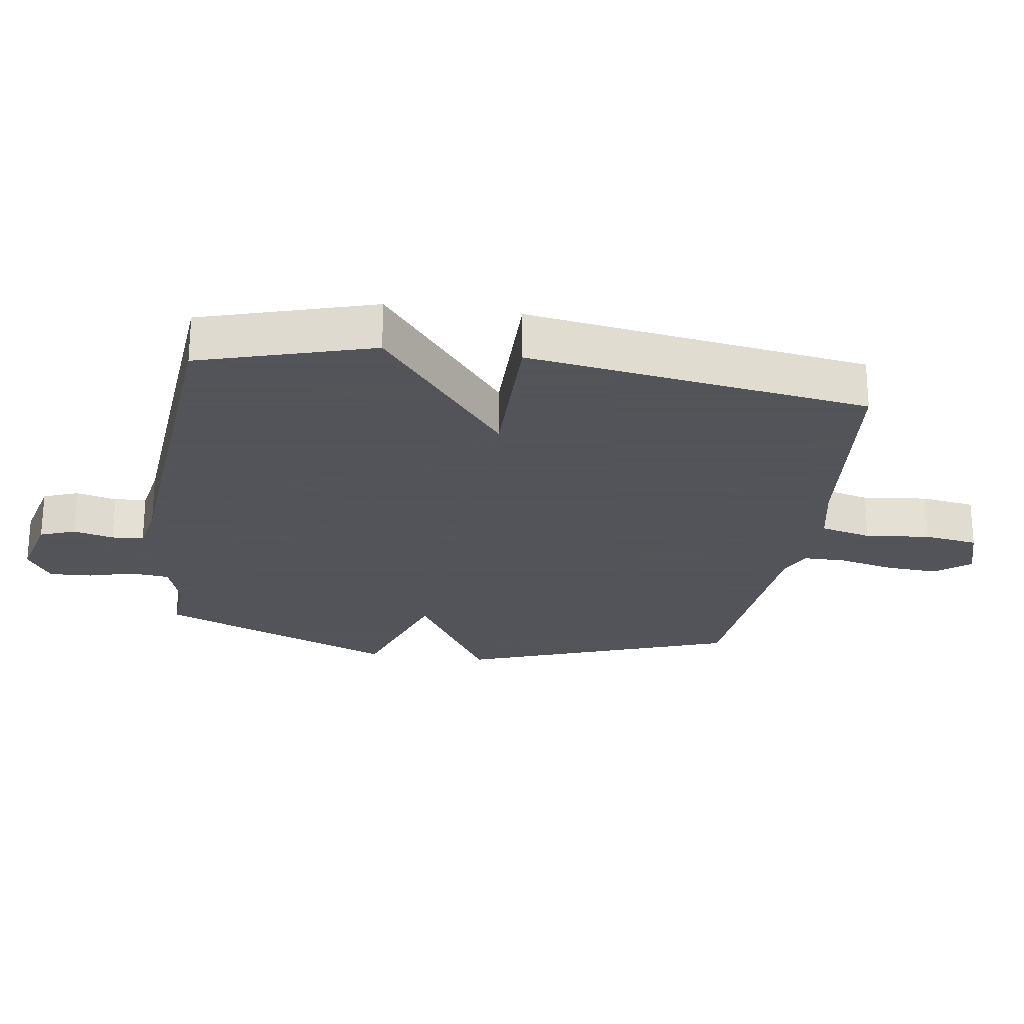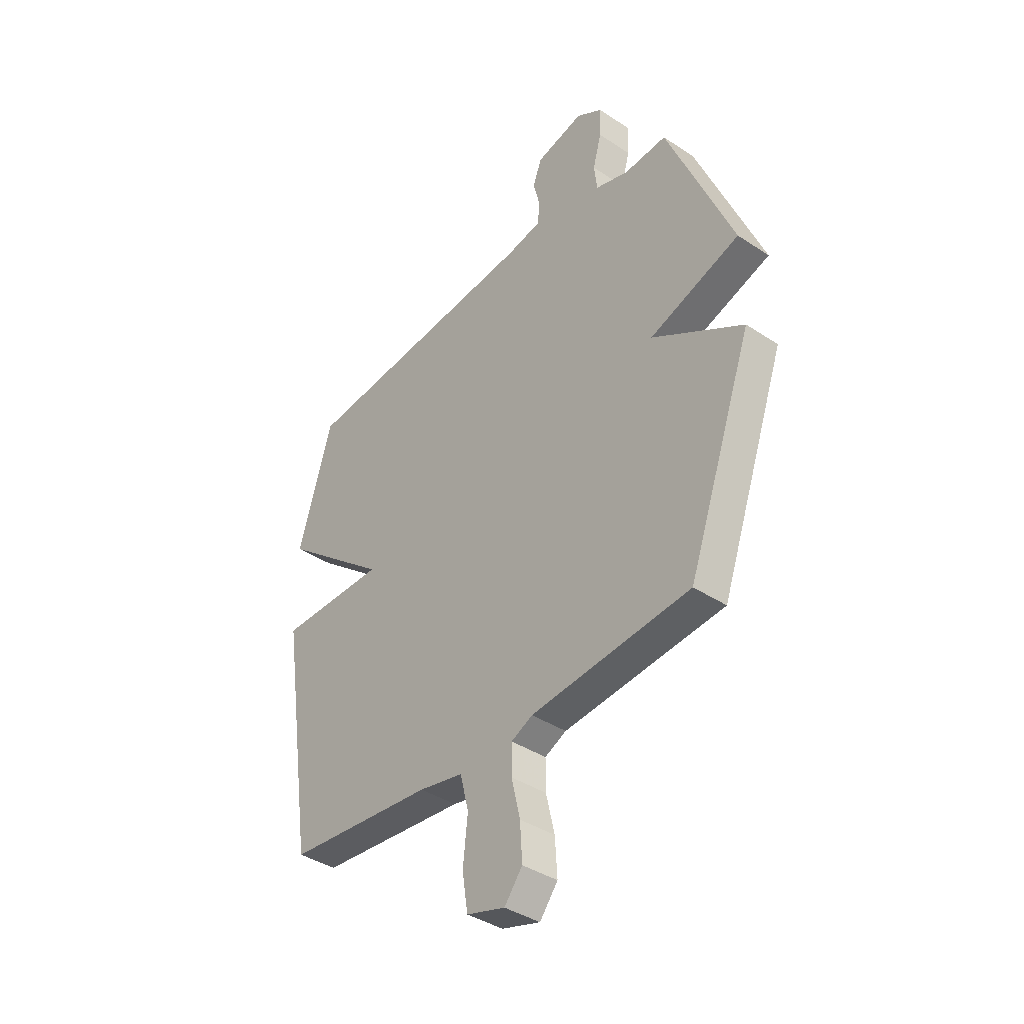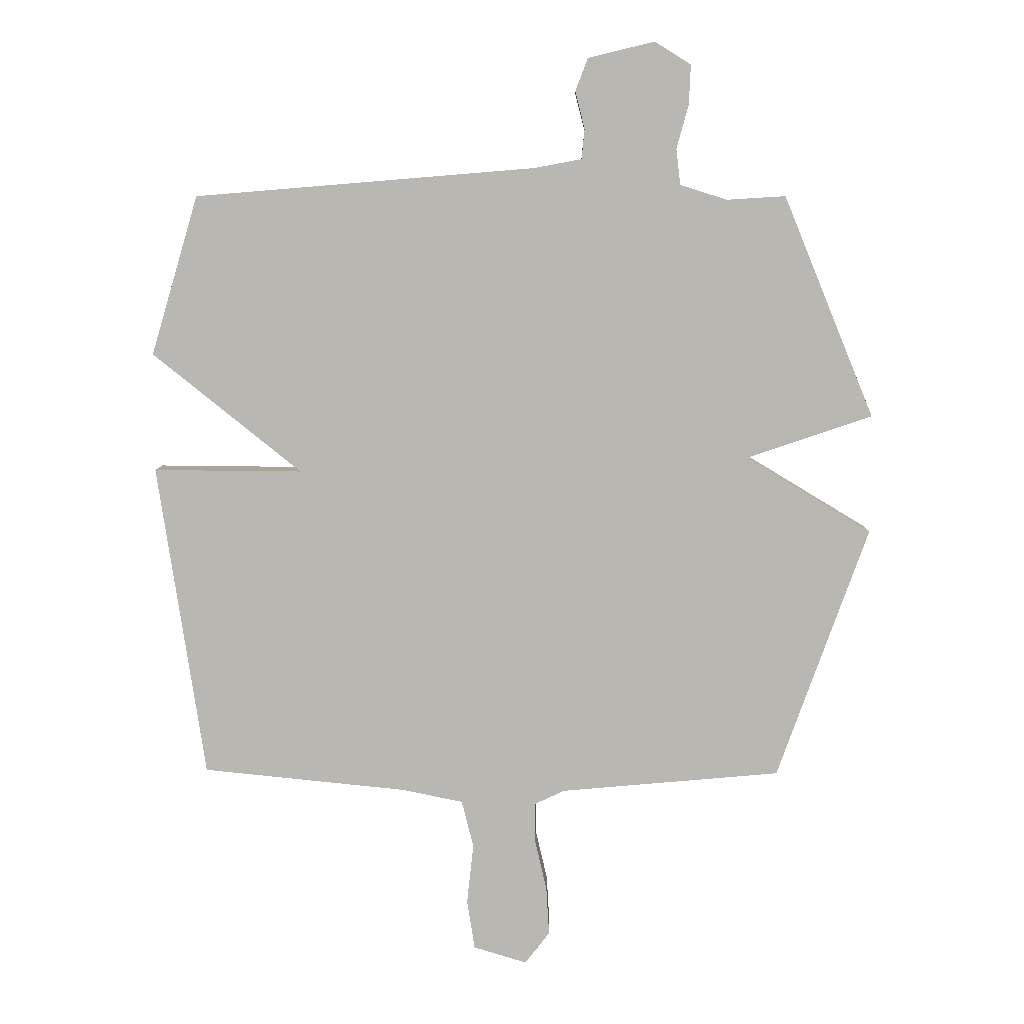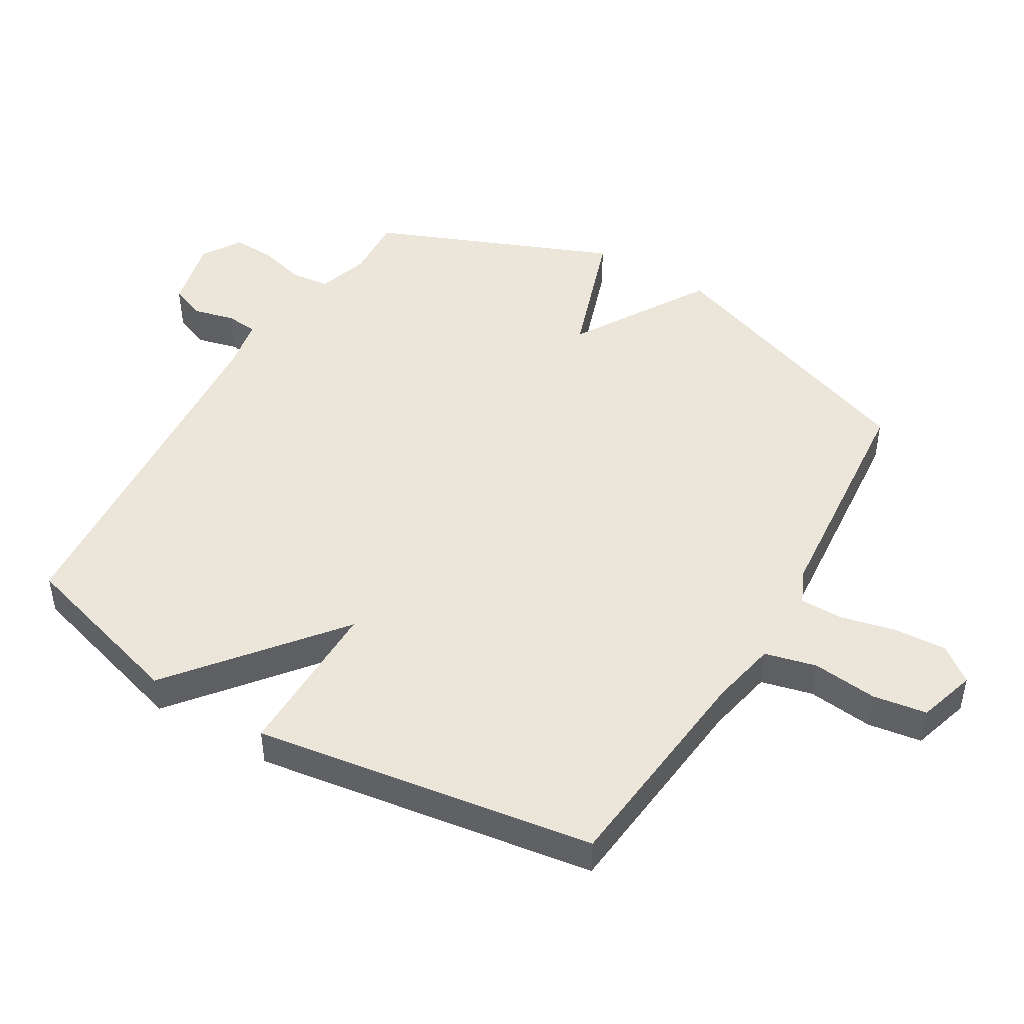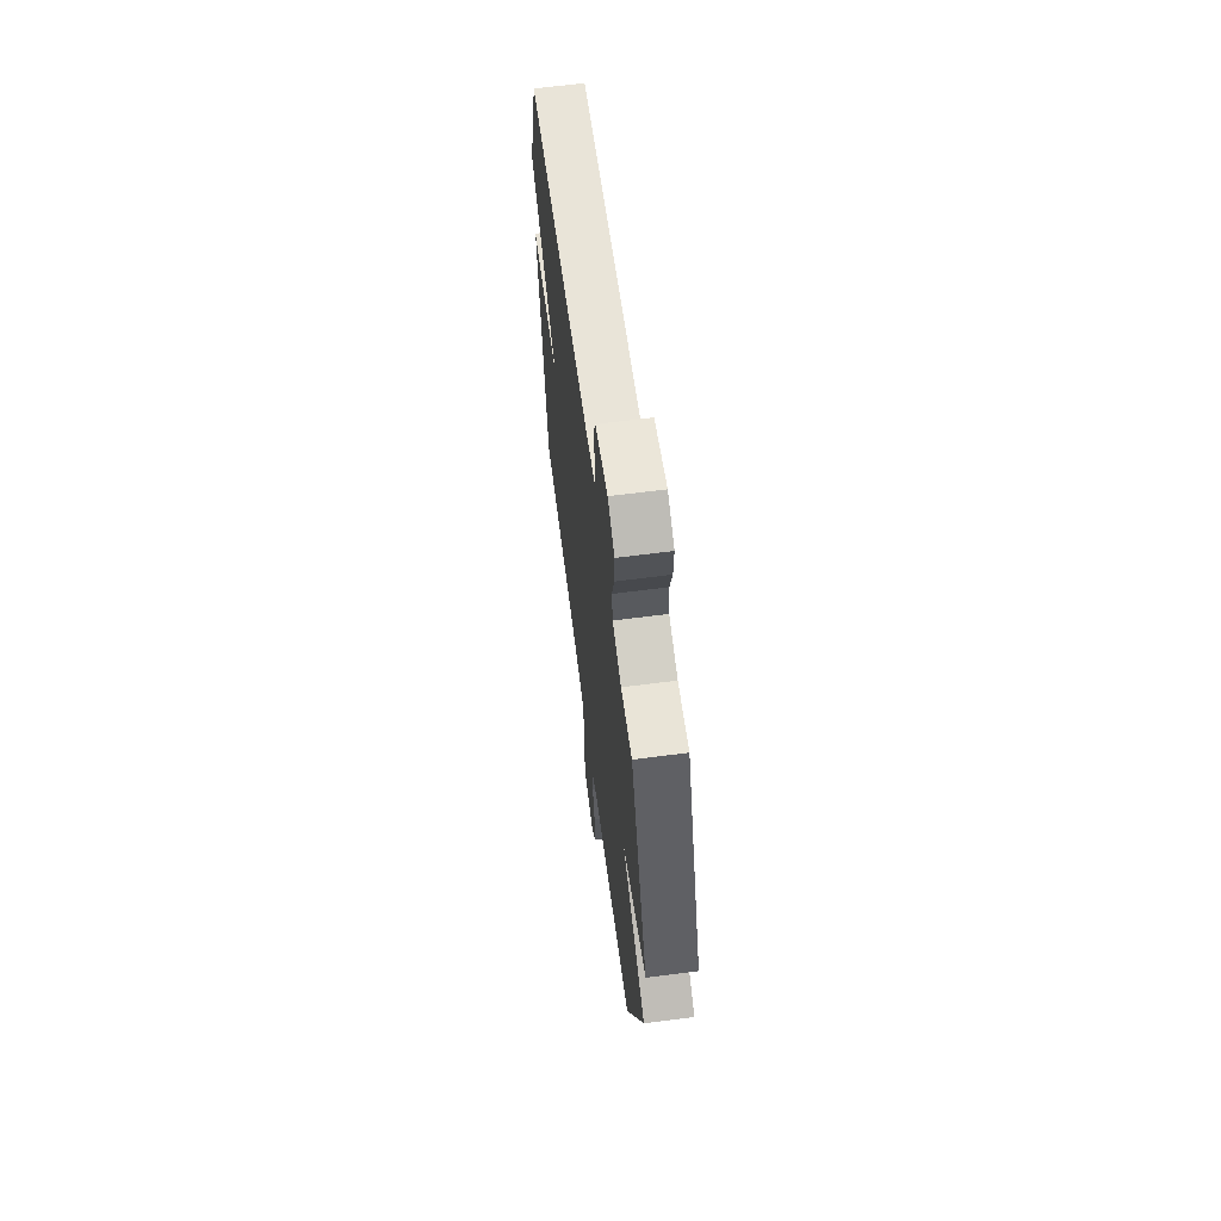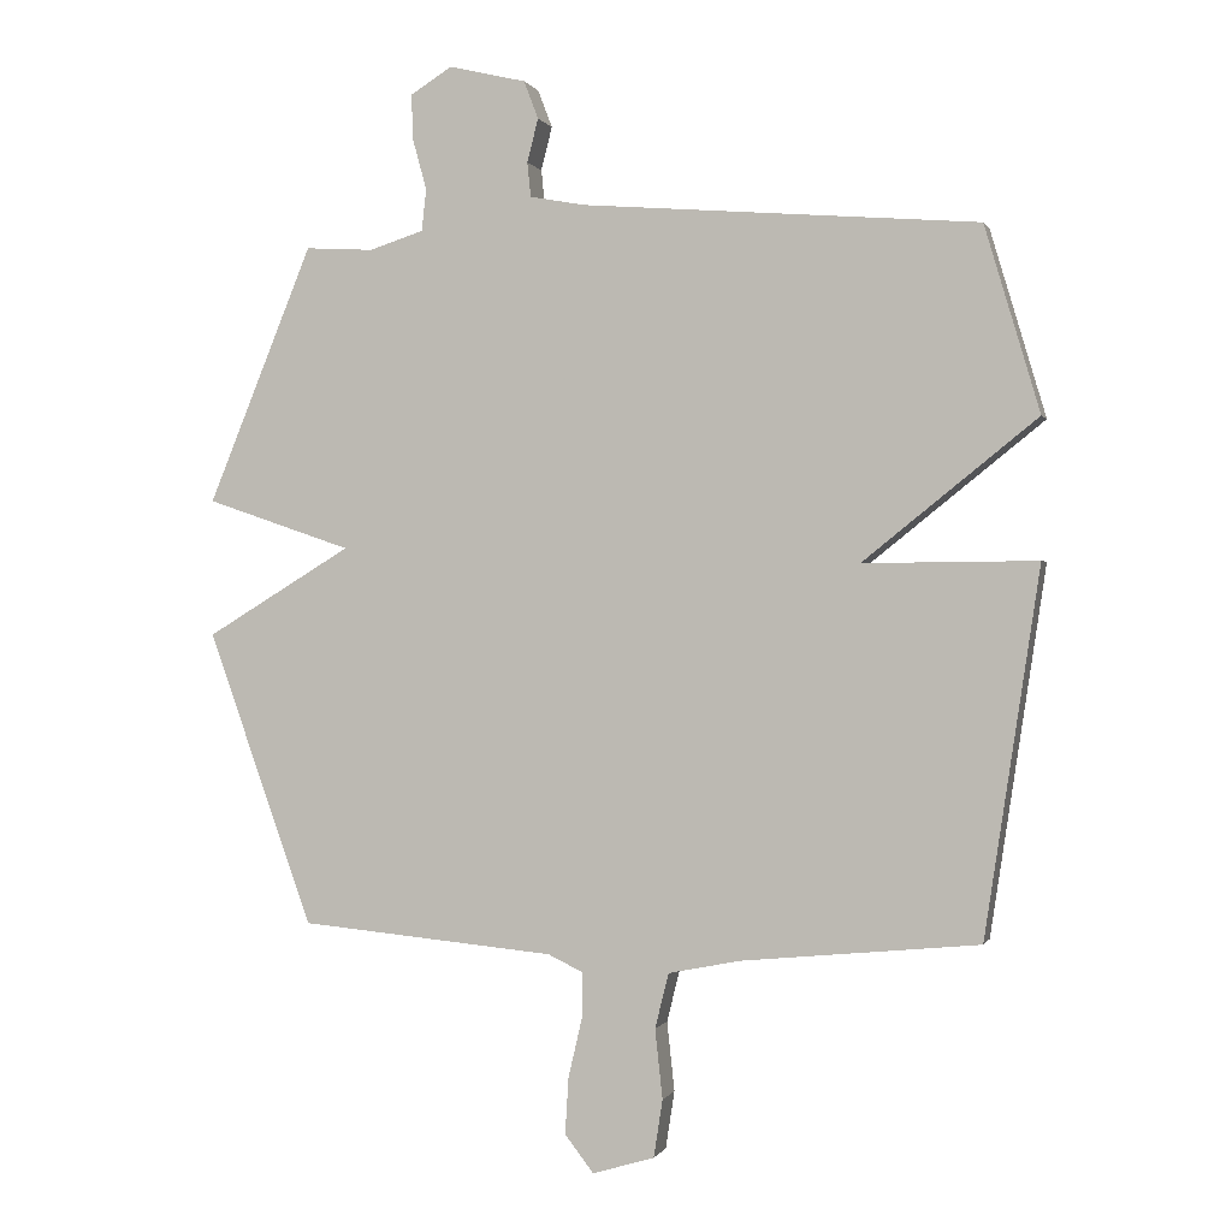
<metadata>
{"format":"obj","ext":"obj","renderer":"f3d","projection":"perspective","resolution":1024,"background":"white","views":[{"elev":-23.9,"azim":81.6,"up":"+Y"},{"elev":-39.3,"azim":-129.6,"up":"+Z"},{"elev":7.6,"azim":-178.6,"up":"+Z"},{"elev":46.9,"azim":120.7,"up":"+Y"},{"elev":64.1,"azim":-97.5,"up":"+Z"},{"elev":0.0,"azim":15.3,"up":"+Z"}]}
</metadata>
<code>
v -0.5 0.07 -0.5
v -0.653 0.07 -0.073
v -0.441 0.07 0.055
v -0.653 0.07 0.127
v -0.5 0.07 0.5
v -0.401 0.07 0.494
v -0.322 0.07 0.519
v -0.315 0.07 0.579
v -0.335 0.07 0.652
v -0.338 0.07 0.719
v -0.277 0.07 0.757
v -0.165 0.07 0.73
v -0.144 0.07 0.675
v -0.16 0.07 0.612
v -0.155 0.07 0.562
v -0.074 0.07 0.547
v 0.5 0.07 0.5
v 0.58 0.07 0.231
v 0.328 0.07 0.029
v 0.58 0.07 0.031
v 0.5 0.07 -0.5
v 0.155 0.07 -0.534
v 0.051 0.07 -0.555
v 0.031 0.07 -0.635
v 0.042 0.07 -0.736
v 0.029 0.07 -0.82
v -0.061 0.07 -0.847
v -0.103 0.07 -0.793
v -0.098 0.07 -0.711
v -0.078 0.07 -0.625
v -0.078 0.07 -0.558
v -0.128 0.07 -0.534
v -0.5 0 -0.5
v -0.653 0 -0.073
v -0.441 0 0.055
v -0.653 0 0.127
v -0.5 0 0.5
v -0.401 0 0.494
v -0.322 0 0.519
v -0.315 0 0.579
v -0.335 0 0.652
v -0.338 0 0.719
v -0.277 0 0.757
v -0.165 0 0.73
v -0.144 0 0.675
v -0.16 0 0.612
v -0.155 0 0.562
v -0.074 0 0.547
v 0.5 0 0.5
v 0.58 0 0.231
v 0.328 0 0.029
v 0.58 0 0.031
v 0.5 0 -0.5
v 0.155 0 -0.534
v 0.051 0 -0.555
v 0.031 0 -0.635
v 0.042 0 -0.736
v 0.029 0 -0.82
v -0.061 0 -0.847
v -0.103 0 -0.793
v -0.098 0 -0.711
v -0.078 0 -0.625
v -0.078 0 -0.558
v -0.128 0 -0.534
f 28 29 30
f 27 28 30
f 26 27 30
f 25 26 30
f 24 25 30
f 23 24 30 31
f 22 23 31 32
f 32 1 2
f 22 32 2
f 21 22 2
f 20 21 2
f 19 20 2
f 16 17 18 19
f 12 13 14
f 11 12 14
f 10 11 14
f 9 10 14
f 8 9 14
f 7 8 14 15
f 15 16 19
f 7 15 19
f 6 7 19
f 5 6 19
f 4 5 19
f 3 4 19
f 2 3 19
f 62 61 60
f 62 60 59
f 62 59 58
f 62 58 57
f 62 57 56
f 63 62 56 55
f 64 63 55 54
f 34 33 64
f 34 64 54
f 34 54 53
f 34 53 52
f 34 52 51
f 51 50 49 48
f 46 45 44
f 46 44 43
f 46 43 42
f 46 42 41
f 46 41 40
f 47 46 40 39
f 51 48 47
f 51 47 39
f 51 39 38
f 51 38 37
f 51 37 36
f 51 36 35
f 51 35 34
f 1 33 34 2
f 2 34 35 3
f 3 35 36 4
f 4 36 37 5
f 5 37 38 6
f 6 38 39 7
f 7 39 40 8
f 8 40 41 9
f 9 41 42 10
f 10 42 43 11
f 11 43 44 12
f 12 44 45 13
f 13 45 46 14
f 14 46 47 15
f 15 47 48 16
f 16 48 49 17
f 17 49 50 18
f 18 50 51 19
f 19 51 52 20
f 20 52 53 21
f 21 53 54 22
f 22 54 55 23
f 23 55 56 24
f 24 56 57 25
f 25 57 58 26
f 26 58 59 27
f 27 59 60 28
f 28 60 61 29
f 29 61 62 30
f 30 62 63 31
f 31 63 64 32
f 32 64 33 1

</code>
